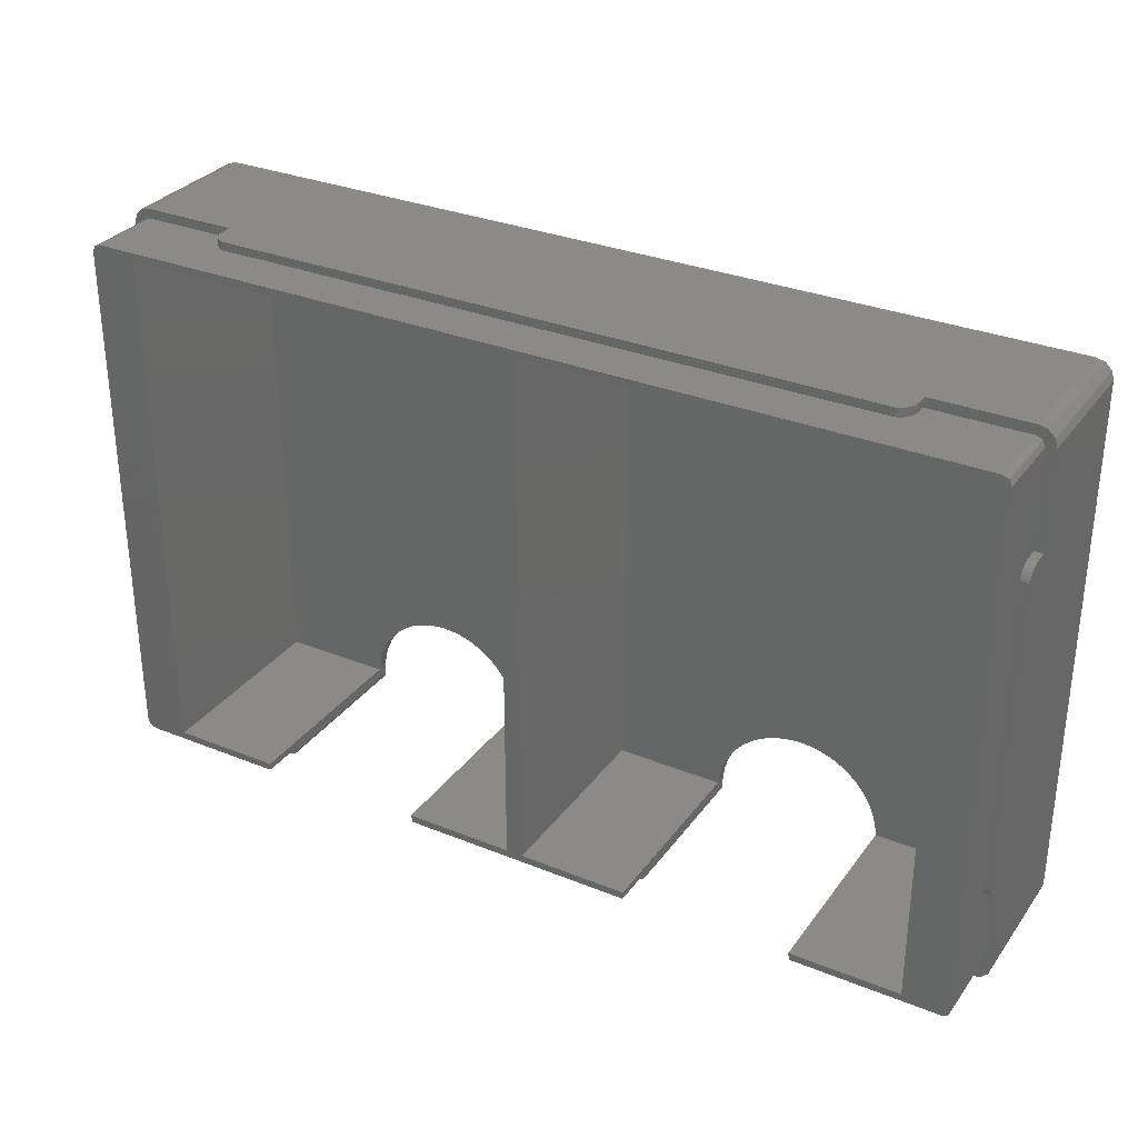
<metadata>
{"format":"stl","ext":"stl","renderer":"f3d","projection":"perspective","resolution":1024,"background":"white","views":[{"elev":31.3,"azim":29.9,"up":"+Y"}]}
</metadata>
<code>
# stl→obj: 458 verts, 916 faces
v 0 76.62 29
v 1.7 21.98 29
v 1.7 76.62 29
v 0 21.98 29
v 28.23 0 29
v 29.12 0.99 29
v 29.12 1.7 29
v 29.11 0.7949 29
v 29.05 0.6073 29
v 28.96 0.4344 29
v 28.83 0.2829 29
v 28.68 0.1585 29
v 28.51 0.06612 29
v 28.32 0.009216 29
v 21.98 1.7 29
v 21.98 0 29
v 137.9 1.7 29
v 131.5 0 29
v 137.9 0 29
v 130.6 1.7 29
v 130.6 0.99 29
v 131.1 0.1585 29
v 131.2 0.06612 29
v 131.4 0.009216 29
v 130.9 0.2829 29
v 130.8 0.4344 29
v 130.7 0.6073 29
v 130.6 0.7949 29
v 21.98 98.5 29
v 137.9 97 29
v 137.9 98.5 29
v 21.98 97 29
v 158.2 76.62 29
v 159.8 21.98 29
v 159.8 76.62 29
v 158.2 21.98 29
v 99.73 0 29
v 100.6 0.99 29
v 100.6 1.7 29
v 100.6 0.7949 29
v 100.5 0.6073 29
v 100.5 0.4344 29
v 100.3 0.2829 29
v 100.2 0.1585 29
v 100 0.06612 29
v 99.82 0.009216 29
v 60.02 0 29
v 59.12 1.7 29
v 59.12 0.99 29
v 59.57 0.1585 29
v 59.74 0.06612 29
v 59.93 0.009216 29
v 59.42 0.2829 29
v 59.29 0.4344 29
v 59.2 0.6073 29
v 59.14 0.7949 29
v 2.139 2.139 24
v 1.7 3.2 36.8
v 1.7 3.2 24
v 2.139 2.139 36.8
v 156.6 96.8 24
v 3.2 96.8 36.8
v 156.6 96.8 36.8
v 3.2 96.8 24
v 3.2 1.7 36.8
v 3.2 1.7 24
v 157.6 2.139 36.8
v 158.1 3.2 24
v 158.1 3.2 36.8
v 157.6 2.139 24
v 158.1 95.3 24
v 158.1 95.3 36.8
v 157.6 96.36 24
v 157.6 96.36 36.8
v 156.6 1.7 24
v 156.6 1.7 36.8
v 21.55 1.7 28.87
v 29 1.7 36.8
v 29.12 1.7 35.99
v 29.07 1.7 36.58
v 21.03 1.7 28.59
v 20.58 1.7 28.22
v 20.21 1.7 27.77
v 19.93 1.7 27.25
v 19.76 1.7 26.69
v 19.7 1.7 26.1
v 19.7 1.7 24
v 130.6 1.7 35.99
v 130.8 1.7 36.8
v 130.7 1.7 36.58
v 138.3 1.7 28.87
v 138.8 1.7 28.59
v 139.3 1.7 28.22
v 139.6 1.7 27.77
v 139.9 1.7 27.25
v 140.1 1.7 26.69
v 140.2 1.7 26.1
v 140.2 1.7 24
v 59.12 1.7 35.99
v 59.25 1.7 36.8
v 59.18 1.7 36.58
v 100.5 1.7 36.8
v 100.6 1.7 35.99
v 100.6 1.7 36.58
v 1.7 19.7 24
v 1.7 19.7 26.1
v 1.7 78.9 26.1
v 1.7 95.3 24
v 1.7 78.9 24
v 1.7 78.84 26.69
v 1.7 78.67 27.25
v 1.7 95.3 36.8
v 1.7 78.39 27.77
v 1.7 78.02 28.22
v 1.7 77.57 28.59
v 1.7 77.05 28.87
v 1.7 19.76 26.69
v 1.7 19.93 27.25
v 1.7 20.21 27.77
v 1.7 20.58 28.22
v 1.7 21.03 28.59
v 1.7 21.55 28.87
v 2.139 96.36 36.8
v 2.139 96.36 24
v 0 19.7 24
v 0.4019 1.5 24
v 0 3 24
v 1.5 0.4019 24
v 19.7 0 24
v 3 0 24
v 19.7 98.5 24
v 19.7 97 24
v 3 98.5 24
v 1.5 98.1 24
v 0.4019 97 24
v 0 95.5 24
v 0 78.9 24
v 159.8 95.5 24
v 159.3 97 24
v 158.2 98.1 24
v 159.8 78.9 24
v 158.2 78.9 24
v 158.2 19.7 24
v 156.8 98.5 24
v 140.2 98.5 24
v 140.2 97 24
v 159.8 3 24
v 159.8 19.7 24
v 158.2 0.4019 24
v 159.3 1.5 24
v 156.8 0 24
v 140.2 0 24
v 139.9 0 27.25
v 140.1 0 26.69
v 3 0 0
v 21.03 0 28.59
v 21.55 0 28.87
v 19.7 0 26.1
v 20.58 0 28.22
v 20.21 0 27.77
v 19.93 0 27.25
v 19.76 0 26.69
v 28.23 0 0
v 140.2 0 26.1
v 138.8 0 28.59
v 139.3 0 28.22
v 139.6 0 27.77
v 138.3 0 28.87
v 131.5 0 0
v 156.8 0 0
v 60.02 0 0
v 99.73 0 0
v 139.9 97 27.25
v 140.1 98.5 26.69
v 139.9 98.5 27.25
v 140.1 97 26.69
v 21.03 97 28.59
v 21.55 97 28.87
v 19.7 97 26.1
v 20.58 97 28.22
v 140.2 97 26.1
v 20.21 97 27.77
v 138.8 97 28.59
v 19.93 97 27.25
v 138.3 97 28.87
v 19.76 97 26.69
v 139.3 97 28.22
v 139.6 97 27.77
v 20.58 98.5 28.22
v 21.03 98.5 28.59
v 19.93 98.5 27.25
v 19.76 98.5 26.69
v 139.6 98.5 27.77
v 139.3 98.5 28.22
v 20.21 98.5 27.77
v 138.3 98.5 28.87
v 138.8 98.5 28.59
v 21.55 98.5 28.87
v 19.7 98.5 26.1
v 140.2 98.5 26.1
v 0 21.03 28.59
v 0 20.58 28.22
v 0 78.02 28.22
v 0 77.57 28.59
v 0 78.67 27.25
v 0 78.84 26.69
v 0 21.55 28.87
v 0 19.7 26.1
v 0 77.05 28.87
v 0 78.39 27.77
v 0 19.76 26.69
v 0 19.93 27.25
v 0 20.21 27.77
v 0 78.9 26.1
v 0 95.5 0
v 0 3 0
v 158.2 21.03 28.59
v 159.8 20.58 28.22
v 159.8 21.03 28.59
v 158.2 20.58 28.22
v 158.2 78.02 28.22
v 159.8 77.57 28.59
v 159.8 78.02 28.22
v 158.2 77.57 28.59
v 159.8 78.84 26.69
v 158.2 78.67 27.25
v 159.8 78.67 27.25
v 158.2 78.84 26.69
v 159.8 21.55 28.87
v 158.2 21.55 28.87
v 159.8 19.7 26.1
v 158.2 19.7 26.1
v 158.2 77.05 28.87
v 159.8 77.05 28.87
v 159.8 78.39 27.77
v 158.2 78.39 27.77
v 158.2 19.76 26.69
v 159.8 19.93 27.25
v 158.2 19.93 27.25
v 159.8 19.76 26.69
v 158.2 20.21 27.77
v 159.8 20.21 27.77
v 158.2 78.9 26.1
v 159.8 78.9 26.1
v 59.1 2.5 36.8
v 59.18 2.5 36.58
v 59.25 2.5 36.8
v 59.12 2.5 35.99
v 59.1 2.5 0
v 59.12 2.5 0
v 29.07 2.5 36.58
v 29.15 2.5 36.8
v 29 2.5 36.8
v 29.12 2.5 35.99
v 29.15 2.5 0
v 29.12 2.5 0
v 59.12 0.99 0
v 29.12 0.99 0
v 28.32 0.009216 0
v 29.11 0.7949 0
v 29.05 0.6073 0
v 28.68 0.1585 0
v 28.83 0.2829 0
v 28.96 0.4344 0
v 28.51 0.06612 0
v 59.42 0.2829 0
v 59.29 0.4344 0
v 59.2 0.6073 0
v 59.14 0.7949 0
v 59.57 0.1585 0
v 59.74 0.06612 0
v 59.93 0.009216 0
v 59.05 3.47 0
v 58.84 4.926 2
v 58.84 4.926 0
v 59.05 3.47 2
v 59.08 3 2
v 59.08 3 36.8
v 58.48 6.354 2
v 58.48 6.354 0
v 45.6 16.93 0
v 47.05 16.71 2
v 45.6 16.93 2
v 47.05 16.71 0
v 51.2 15.23 0
v 52.46 14.47 2
v 51.2 15.23 2
v 52.46 14.47 0
v 35.79 14.47 0
v 37.05 15.23 2
v 35.79 14.47 2
v 37.05 15.23 0
v 48.48 16.35 0
v 49.87 15.86 2
v 48.48 16.35 2
v 49.87 15.86 0
v 56.6 10.33 0
v 55.72 11.52 2
v 55.72 11.52 0
v 56.6 10.33 2
v 41.2 16.71 0
v 42.65 16.93 2
v 41.2 16.71 2
v 42.65 16.93 0
v 57.98 7.74 0
v 57.35 9.071 2
v 57.35 9.071 0
v 57.98 7.74 2
v 30.27 7.74 2
v 30.9 9.071 0
v 30.9 9.071 2
v 30.27 7.74 0
v 39.77 16.35 0
v 39.77 16.35 2
v 53.64 13.6 2
v 53.64 13.6 0
v 29.77 6.354 2
v 29.77 6.354 0
v 33.52 12.61 0
v 34.61 13.6 2
v 33.52 12.61 2
v 34.61 13.6 0
v 54.73 12.61 2
v 54.73 12.61 0
v 38.38 15.86 0
v 38.38 15.86 2
v 44.12 17 0
v 44.12 17 2
v 31.65 10.33 0
v 31.65 10.33 2
v 29.17 3 36.8
v 29.17 3 2
v 29.2 3.47 0
v 29.2 3.47 2
v 29.41 4.926 0
v 29.41 4.926 2
v 32.53 11.52 2
v 32.53 11.52 0
v 130.6 2.5 36.8
v 130.7 2.5 36.58
v 130.8 2.5 36.8
v 130.6 2.5 35.99
v 130.6 2.5 0
v 100.6 2.5 36.58
v 100.6 2.5 36.8
v 100.5 2.5 36.8
v 100.6 2.5 35.99
v 100.6 2.5 0
v 130.6 0.99 0
v 100.6 0.99 0
v 99.82 0.009216 0
v 100.6 0.7949 0
v 100.5 0.6073 0
v 100.2 0.1585 0
v 100.3 0.2829 0
v 100.5 0.4344 0
v 100 0.06612 0
v 130.9 0.2829 0
v 130.8 0.4344 0
v 130.7 0.6073 0
v 130.6 0.7949 0
v 131.1 0.1585 0
v 131.2 0.06612 0
v 131.4 0.009216 0
v 130.6 3.47 0
v 130.3 4.926 2
v 130.3 4.926 0
v 130.6 3.47 2
v 130.6 3 2
v 130.6 3 36.8
v 130 6.354 2
v 130 6.354 0
v 117.1 16.93 0
v 118.6 16.71 2
v 117.1 16.93 2
v 118.6 16.71 0
v 122.7 15.23 0
v 124 14.47 2
v 122.7 15.23 2
v 124 14.47 0
v 107.3 14.47 0
v 108.6 15.23 2
v 107.3 14.47 2
v 108.6 15.23 0
v 120 16.35 0
v 121.4 15.86 2
v 120 16.35 2
v 121.4 15.86 0
v 128.1 10.33 0
v 127.2 11.52 2
v 127.2 11.52 0
v 128.1 10.33 2
v 112.7 16.71 0
v 114.2 16.93 2
v 112.7 16.71 2
v 114.2 16.93 0
v 129.5 7.74 0
v 128.9 9.071 2
v 128.9 9.071 0
v 129.5 7.74 2
v 101.8 7.74 2
v 102.4 9.071 0
v 102.4 9.071 2
v 101.8 7.74 0
v 111.3 16.35 0
v 111.3 16.35 2
v 125.1 13.6 2
v 125.1 13.6 0
v 101.3 6.354 2
v 101.3 6.354 0
v 105 12.61 0
v 106.1 13.6 2
v 105 12.61 2
v 106.1 13.6 0
v 126.2 12.61 2
v 126.2 12.61 0
v 109.9 15.86 0
v 109.9 15.86 2
v 115.6 17 0
v 115.6 17 2
v 103.2 10.33 0
v 103.2 10.33 2
v 100.7 3 36.8
v 100.7 3 2
v 100.7 3.47 0
v 100.7 3.47 2
v 100.9 4.926 0
v 100.9 4.926 2
v 104 11.52 2
v 104 11.52 0
v 78.38 3 2
v 78.38 95.5 36.8
v 78.38 95.5 2
v 78.38 3 36.8
v 9.875 95.5 2
v 9.875 3 2
v 9.875 3 36.8
v 9.875 95.5 36.8
v 149.9 3 2
v 149.9 95.5 36.8
v 149.9 95.5 2
v 149.9 3 36.8
v 81.38 95.5 2
v 81.38 3 2
v 81.38 3 36.8
v 81.38 95.5 36.8
v 158.2 0.4019 0
v 159.3 1.5 0
v 159.3 97 0
v 158.2 98.1 0
v 0.4019 97 0
v 1.5 98.1 0
v 1.5 0.4019 0
v 0.4019 1.5 0
v 159.8 95.5 0
v 3 98.5 0
v 159.8 3 0
v 156.8 98.5 0
f 1 2 3
f 2 1 4
f 5 6 7
f 6 5 8
f 8 5 9
f 9 5 10
f 10 5 11
f 11 5 12
f 12 5 13
f 13 5 14
f 15 5 7
f 5 15 16
f 17 18 19
f 20 18 17
f 21 18 20
f 22 18 21
f 18 23 24
f 18 22 23
f 22 21 25
f 25 21 26
f 26 21 27
f 27 21 28
f 29 30 31
f 30 29 32
f 33 34 35
f 34 33 36
f 37 38 39
f 38 37 40
f 40 37 41
f 41 37 42
f 42 37 43
f 43 37 44
f 44 37 45
f 45 37 46
f 39 47 37
f 48 47 39
f 49 47 48
f 50 47 49
f 47 51 52
f 47 50 51
f 50 49 53
f 53 49 54
f 54 49 55
f 55 49 56
f 57 58 59
f 58 57 60
f 61 62 63
f 62 61 64
f 57 65 60
f 65 57 66
f 67 68 69
f 68 67 70
f 69 71 72
f 71 69 68
f 73 63 74
f 63 73 61
f 75 67 76
f 67 75 70
f 77 78 65
f 15 78 77
f 79 78 15
f 78 79 80
f 65 81 77
f 65 82 81
f 65 83 82
f 65 84 83
f 66 84 65
f 84 66 85
f 85 66 86
f 86 66 87
f 79 15 7
f 88 89 90
f 89 88 17
f 17 88 20
f 89 17 91
f 89 91 76
f 92 76 91
f 93 76 92
f 94 76 93
f 95 76 94
f 75 95 96
f 75 96 97
f 75 97 98
f 95 75 76
f 99 100 101
f 100 99 102
f 103 102 99
f 102 103 104
f 48 103 99
f 103 48 39
f 105 59 106
f 107 108 109
f 110 108 107
f 111 108 110
f 108 111 112
f 113 112 111
f 114 112 113
f 115 112 114
f 116 112 115
f 3 112 116
f 2 112 3
f 59 117 106
f 59 118 117
f 58 118 59
f 118 58 119
f 119 58 120
f 120 58 121
f 121 58 122
f 2 58 112
f 122 58 2
f 108 123 124
f 123 108 112
f 64 123 62
f 123 64 124
f 72 73 74
f 73 72 71
f 125 59 105
f 126 59 127
f 59 125 127
f 59 126 128
f 66 129 87
f 66 130 129
f 128 66 57
f 128 57 59
f 66 128 130
f 131 64 132
f 133 64 131
f 134 64 133
f 64 134 124
f 135 124 134
f 124 135 108
f 108 135 136
f 137 108 136
f 108 137 109
f 71 138 139
f 73 139 140
f 138 71 141
f 141 71 142
f 142 71 143
f 68 143 71
f 139 73 71
f 61 140 144
f 140 61 73
f 145 61 144
f 146 61 145
f 132 61 146
f 61 132 64
f 143 147 148
f 149 147 143
f 147 149 150
f 143 68 149
f 70 149 68
f 75 149 70
f 149 75 151
f 152 75 98
f 75 152 151
f 153 96 95
f 96 153 154
f 130 155 129
f 156 16 157
f 16 156 158
f 158 156 159
f 158 159 160
f 158 160 161
f 158 161 162
f 16 158 129
f 16 129 5
f 163 129 155
f 129 163 5
f 152 19 18
f 164 19 152
f 165 19 164
f 165 164 166
f 166 164 167
f 167 164 153
f 153 164 154
f 19 165 168
f 169 152 18
f 170 152 169
f 152 170 151
f 171 37 47
f 37 171 172
f 82 156 81
f 156 82 159
f 162 84 85
f 84 162 161
f 166 94 93
f 94 166 167
f 167 95 94
f 95 167 153
f 160 82 83
f 82 160 159
f 91 165 92
f 165 91 168
f 77 16 15
f 16 77 157
f 129 86 87
f 86 129 158
f 92 166 93
f 166 92 165
f 161 83 84
f 83 161 160
f 158 85 86
f 85 158 162
f 154 97 96
f 97 154 164
f 164 98 97
f 98 164 152
f 17 168 91
f 168 17 19
f 81 157 77
f 157 81 156
f 173 174 175
f 174 173 176
f 177 32 178
f 32 132 30
f 32 177 179
f 146 30 132
f 179 177 180
f 181 30 146
f 179 180 182
f 183 30 181
f 179 182 184
f 30 183 185
f 179 184 186
f 183 181 187
f 32 179 132
f 187 181 188
f 188 181 173
f 173 181 176
f 189 177 190
f 177 189 180
f 186 191 192
f 191 186 184
f 187 193 194
f 193 187 188
f 188 175 193
f 175 188 173
f 182 189 195
f 189 182 180
f 196 183 197
f 183 196 185
f 198 32 29
f 32 198 178
f 190 178 198
f 178 190 177
f 132 199 131
f 199 132 179
f 181 145 200
f 145 181 146
f 197 187 194
f 187 197 183
f 184 195 191
f 195 184 182
f 179 192 199
f 192 179 186
f 176 200 174
f 200 176 181
f 31 185 196
f 185 31 30
f 201 120 121
f 120 201 202
f 203 115 114
f 115 203 204
f 110 205 111
f 205 110 206
f 4 122 2
f 122 4 207
f 207 121 122
f 121 207 201
f 125 106 208
f 106 125 105
f 209 3 116
f 3 209 1
f 113 203 114
f 203 113 210
f 204 116 115
f 116 204 209
f 211 118 212
f 118 211 117
f 213 120 202
f 120 213 119
f 107 206 110
f 206 107 214
f 208 117 211
f 117 208 106
f 212 119 213
f 119 212 118
f 215 137 136
f 1 214 137
f 214 1 206
f 206 1 205
f 205 1 210
f 210 1 203
f 203 1 204
f 204 1 209
f 137 4 1
f 125 137 215
f 137 125 4
f 208 4 125
f 201 4 208
f 4 201 207
f 201 208 202
f 202 208 213
f 213 208 212
f 216 125 215
f 125 216 127
f 212 208 211
f 111 210 113
f 210 111 205
f 109 214 107
f 214 109 137
f 217 218 219
f 218 217 220
f 221 222 223
f 222 221 224
f 225 226 227
f 226 225 228
f 36 229 34
f 229 36 230
f 230 219 229
f 219 230 217
f 143 231 232
f 231 143 148
f 233 35 234
f 35 233 33
f 235 221 223
f 221 235 236
f 224 234 222
f 234 224 233
f 237 238 239
f 238 237 240
f 241 218 220
f 218 241 242
f 141 243 244
f 243 141 142
f 244 228 225
f 228 244 243
f 232 240 237
f 240 232 231
f 239 242 241
f 242 239 238
f 33 243 142
f 243 33 228
f 228 33 226
f 226 33 236
f 236 33 221
f 221 33 224
f 224 33 233
f 142 36 33
f 143 36 142
f 232 36 143
f 217 36 232
f 36 217 230
f 217 232 220
f 220 232 241
f 241 232 239
f 239 232 237
f 227 236 235
f 236 227 226
f 245 246 247
f 245 248 246
f 249 248 245
f 248 249 250
f 251 252 253
f 254 252 251
f 255 254 256
f 254 255 252
f 78 251 253
f 251 78 80
f 80 254 251
f 254 80 79
f 99 246 248
f 246 99 101
f 101 247 246
f 247 101 100
f 250 48 248
f 257 48 250
f 48 257 49
f 248 48 99
f 7 254 79
f 254 7 256
f 258 7 6
f 7 258 256
f 163 14 5
f 14 163 259
f 9 260 8
f 260 9 261
f 262 11 12
f 11 262 263
f 10 261 9
f 261 10 264
f 8 258 6
f 258 8 260
f 11 264 10
f 264 11 263
f 259 13 14
f 13 259 265
f 265 12 13
f 12 265 262
f 266 54 267
f 54 266 53
f 268 56 269
f 56 268 55
f 270 51 50
f 51 270 271
f 266 50 53
f 50 266 270
f 272 47 52
f 47 272 171
f 267 55 268
f 55 267 54
f 271 52 51
f 52 271 272
f 269 49 257
f 49 269 56
f 273 274 275
f 274 273 276
f 273 277 276
f 249 277 273
f 245 277 249
f 277 245 278
f 275 279 280
f 279 275 274
f 281 282 283
f 282 281 284
f 285 286 287
f 286 285 288
f 289 290 291
f 290 289 292
f 293 294 295
f 294 293 296
f 297 298 299
f 298 297 300
f 301 302 303
f 302 301 304
f 305 306 307
f 306 305 308
f 309 310 311
f 310 309 312
f 313 303 314
f 303 313 301
f 280 308 305
f 308 280 279
f 288 315 286
f 315 288 316
f 317 312 309
f 312 317 318
f 319 320 321
f 320 319 322
f 316 323 315
f 323 316 324
f 322 291 320
f 291 322 289
f 299 323 324
f 323 299 298
f 325 314 326
f 314 325 313
f 327 283 328
f 283 327 281
f 304 328 302
f 328 304 327
f 311 329 330
f 329 311 310
f 331 252 332
f 332 333 334
f 332 255 333
f 255 332 252
f 334 335 336
f 335 334 333
f 307 300 297
f 300 307 306
f 336 318 317
f 318 336 335
f 284 295 282
f 295 284 293
f 337 319 321
f 319 337 338
f 330 338 337
f 338 330 329
f 296 287 294
f 287 296 285
f 292 326 290
f 326 292 325
f 339 340 341
f 339 342 340
f 343 342 339
f 342 343 343
f 344 345 346
f 347 345 344
f 348 347 348
f 347 348 345
f 102 344 346
f 344 102 104
f 104 347 344
f 347 104 103
f 88 340 342
f 340 88 90
f 90 341 340
f 341 90 89
f 343 20 342
f 349 20 343
f 20 349 21
f 342 20 88
f 39 347 103
f 347 39 348
f 350 39 38
f 39 350 348
f 172 46 37
f 46 172 351
f 41 352 40
f 352 41 353
f 354 43 44
f 43 354 355
f 42 353 41
f 353 42 356
f 40 350 38
f 350 40 352
f 43 356 42
f 356 43 355
f 351 45 46
f 45 351 357
f 357 44 45
f 44 357 354
f 358 26 359
f 26 358 25
f 360 28 361
f 28 360 27
f 362 23 22
f 23 362 363
f 358 22 25
f 22 358 362
f 364 18 24
f 18 364 169
f 359 27 360
f 27 359 26
f 363 24 23
f 24 363 364
f 361 21 349
f 21 361 28
f 365 366 367
f 366 365 368
f 365 369 368
f 343 369 365
f 339 369 343
f 369 339 370
f 367 371 372
f 371 367 366
f 373 374 375
f 374 373 376
f 377 378 379
f 378 377 380
f 381 382 383
f 382 381 384
f 385 386 387
f 386 385 388
f 389 390 391
f 390 389 392
f 393 394 395
f 394 393 396
f 397 398 399
f 398 397 400
f 401 402 403
f 402 401 404
f 405 395 406
f 395 405 393
f 372 400 397
f 400 372 371
f 380 407 378
f 407 380 408
f 409 404 401
f 404 409 410
f 411 412 413
f 412 411 414
f 408 415 407
f 415 408 416
f 414 383 412
f 383 414 381
f 391 415 416
f 415 391 390
f 417 406 418
f 406 417 405
f 419 375 420
f 375 419 373
f 396 420 394
f 420 396 419
f 403 421 422
f 421 403 402
f 423 345 424
f 424 425 426
f 424 348 425
f 348 424 345
f 426 427 428
f 427 426 425
f 399 392 389
f 392 399 398
f 428 410 409
f 410 428 427
f 376 387 374
f 387 376 385
f 429 411 413
f 411 429 430
f 422 430 429
f 430 422 421
f 388 379 386
f 379 388 377
f 384 418 382
f 418 384 417
f 431 432 433
f 432 431 434
f 315 431 433
f 431 276 277
f 431 274 276
f 431 279 274
f 431 308 279
f 431 306 308
f 431 300 306
f 431 298 300
f 431 323 298
f 431 315 323
f 433 286 315
f 433 287 286
f 433 294 287
f 433 295 294
f 433 282 295
f 433 283 282
f 433 328 283
f 435 328 433
f 328 435 302
f 302 435 303
f 303 435 314
f 314 435 326
f 326 435 290
f 290 435 291
f 291 435 320
f 436 320 435
f 320 436 321
f 321 436 337
f 337 436 330
f 330 436 311
f 311 436 309
f 309 436 317
f 317 436 336
f 336 436 334
f 334 436 332
f 437 435 438
f 435 437 436
f 435 432 438
f 432 435 433
f 431 278 434
f 278 431 277
f 332 437 331
f 437 332 436
f 439 440 441
f 440 439 442
f 407 439 441
f 439 368 369
f 439 366 368
f 439 371 366
f 439 400 371
f 439 398 400
f 439 392 398
f 439 390 392
f 439 415 390
f 439 407 415
f 441 378 407
f 441 379 378
f 441 386 379
f 441 387 386
f 441 374 387
f 441 375 374
f 441 420 375
f 443 420 441
f 420 443 394
f 394 443 395
f 395 443 406
f 406 443 418
f 418 443 382
f 382 443 383
f 383 443 412
f 444 412 443
f 412 444 413
f 413 444 429
f 429 444 422
f 422 444 403
f 403 444 401
f 401 444 409
f 409 444 428
f 428 444 426
f 426 444 424
f 445 443 446
f 443 445 444
f 443 440 446
f 440 443 441
f 439 370 442
f 370 439 369
f 424 445 423
f 445 424 444
f 447 150 149
f 150 447 448
f 449 140 139
f 140 449 450
f 451 134 452
f 134 451 135
f 453 126 454
f 126 453 128
f 138 449 139
f 449 138 455
f 170 149 151
f 149 170 447
f 453 130 128
f 130 453 155
f 454 127 216
f 127 454 126
f 456 134 133
f 134 456 452
f 215 135 451
f 135 215 136
f 163 258 260
f 172 350 352
f 170 457 448
f 457 408 455
f 170 448 447
f 457 416 408
f 397 457 170
f 380 455 408
f 365 170 169
f 363 169 364
f 362 169 363
f 169 362 349
f 349 362 358
f 349 358 359
f 349 359 360
f 349 360 361
f 169 349 343
f 169 343 365
f 365 343 343
f 170 365 367
f 372 170 367
f 397 170 372
f 457 397 399
f 457 399 389
f 457 389 391
f 457 391 416
f 377 455 380
f 388 455 377
f 385 455 388
f 449 458 450
f 455 458 449
f 376 455 385
f 455 376 458
f 373 458 376
f 419 458 373
f 396 458 419
f 393 458 396
f 405 458 393
f 417 458 405
f 296 417 384
f 285 384 381
f 288 381 414
f 316 414 411
f 324 411 430
f 299 430 421
f 348 425 348
f 172 352 353
f 172 353 356
f 350 172 348
f 172 356 355
f 172 355 354
f 348 172 425
f 172 354 357
f 172 357 351
f 425 172 427
f 171 427 172
f 275 427 171
f 427 275 410
f 280 410 275
f 410 280 404
f 305 404 280
f 271 171 272
f 270 171 271
f 171 270 257
f 257 270 266
f 257 266 267
f 257 267 268
f 257 268 269
f 171 257 250
f 171 250 273
f 273 250 249
f 171 273 275
f 404 305 402
f 307 402 305
f 402 307 421
f 297 421 307
f 299 421 297
f 430 299 324
f 411 324 316
f 414 316 288
f 381 288 285
f 384 285 296
f 417 296 458
f 456 296 293
f 456 293 284
f 456 284 281
f 456 281 327
f 456 327 304
f 456 304 301
f 215 301 313
f 215 313 325
f 215 325 292
f 215 292 289
f 256 333 255
f 163 260 261
f 163 261 264
f 258 163 256
f 163 264 263
f 163 263 262
f 256 163 333
f 163 262 265
f 163 265 259
f 155 333 163
f 333 155 335
f 155 318 335
f 155 312 318
f 216 312 155
f 312 216 310
f 310 216 329
f 329 216 338
f 338 216 319
f 319 216 322
f 215 322 216
f 296 456 458
f 216 155 453
f 322 215 289
f 216 453 454
f 301 215 456
f 456 215 452
f 452 215 451
f 35 244 225
f 141 455 138
f 35 225 227
f 35 227 235
f 35 235 223
f 35 223 222
f 35 222 234
f 244 35 141
f 34 141 35
f 148 141 34
f 219 34 229
f 34 219 231
f 231 219 218
f 231 218 242
f 231 242 238
f 231 238 240
f 34 231 148
f 141 148 455
f 457 148 147
f 148 457 455
f 450 144 140
f 144 450 458
f 150 457 147
f 457 150 448
f 278 247 434
f 247 278 245
f 370 341 442
f 341 370 339
f 63 72 74
f 72 440 69
f 72 63 440
f 442 69 440
f 76 69 442
f 63 446 440
f 446 432 445
f 63 432 446
f 62 432 63
f 112 438 62
f 432 62 438
f 69 76 67
f 89 442 341
f 442 89 76
f 423 346 345
f 445 346 423
f 445 102 346
f 434 445 432
f 434 102 445
f 100 434 247
f 434 100 102
f 331 253 252
f 437 253 331
f 437 78 253
f 437 65 78
f 438 112 437
f 112 62 123
f 58 437 112
f 437 58 65
f 65 58 60
f 458 145 144
f 145 458 131
f 456 131 458
f 131 456 133
f 197 31 196
f 31 145 29
f 31 197 200
f 131 29 145
f 200 197 194
f 199 29 131
f 200 194 193
f 190 29 199
f 200 193 175
f 29 190 198
f 200 175 174
f 190 199 189
f 31 200 145
f 189 199 195
f 195 199 191
f 191 199 192

</code>
